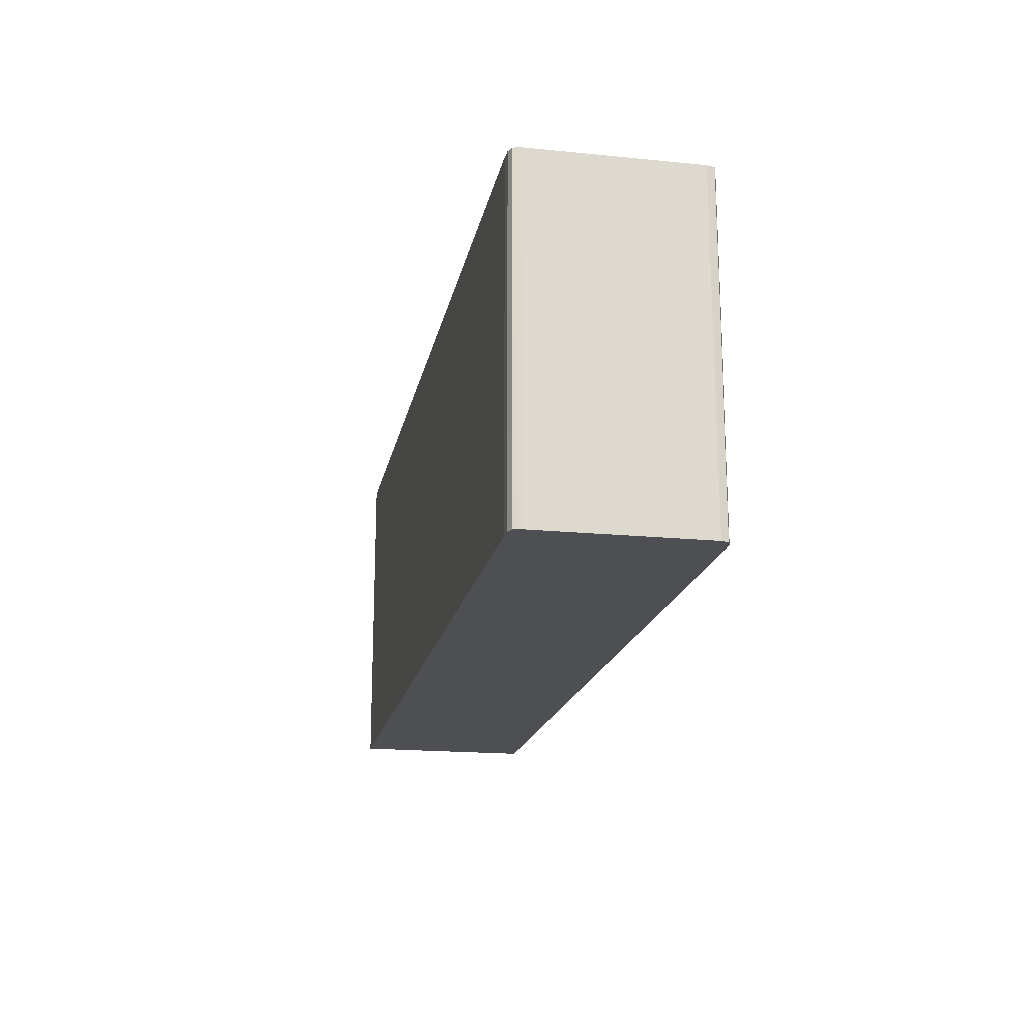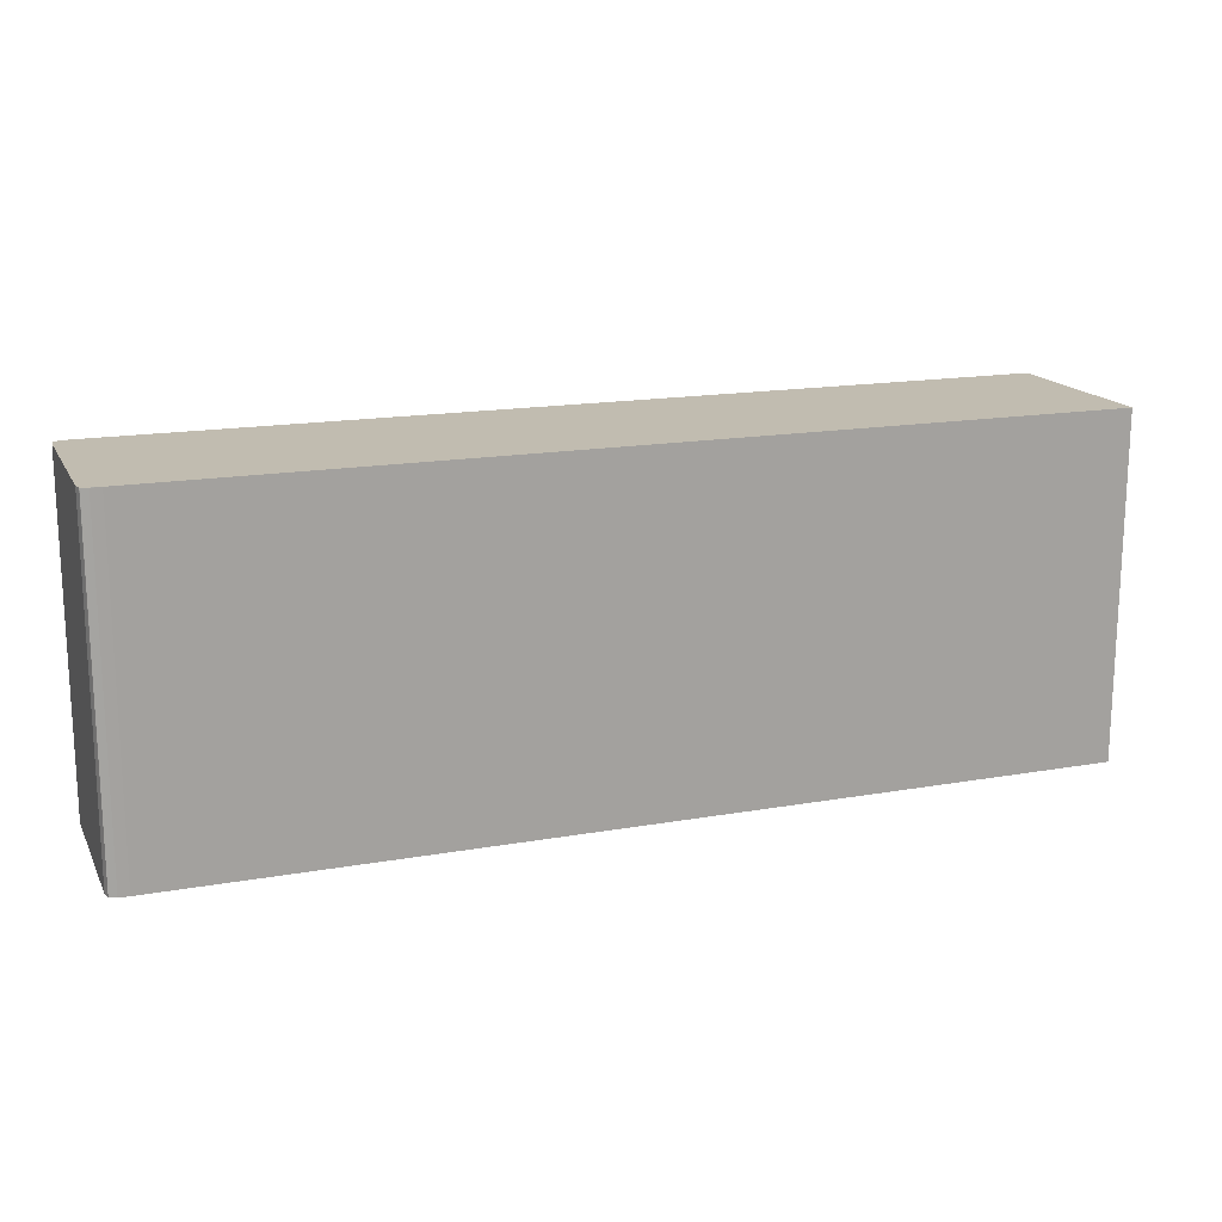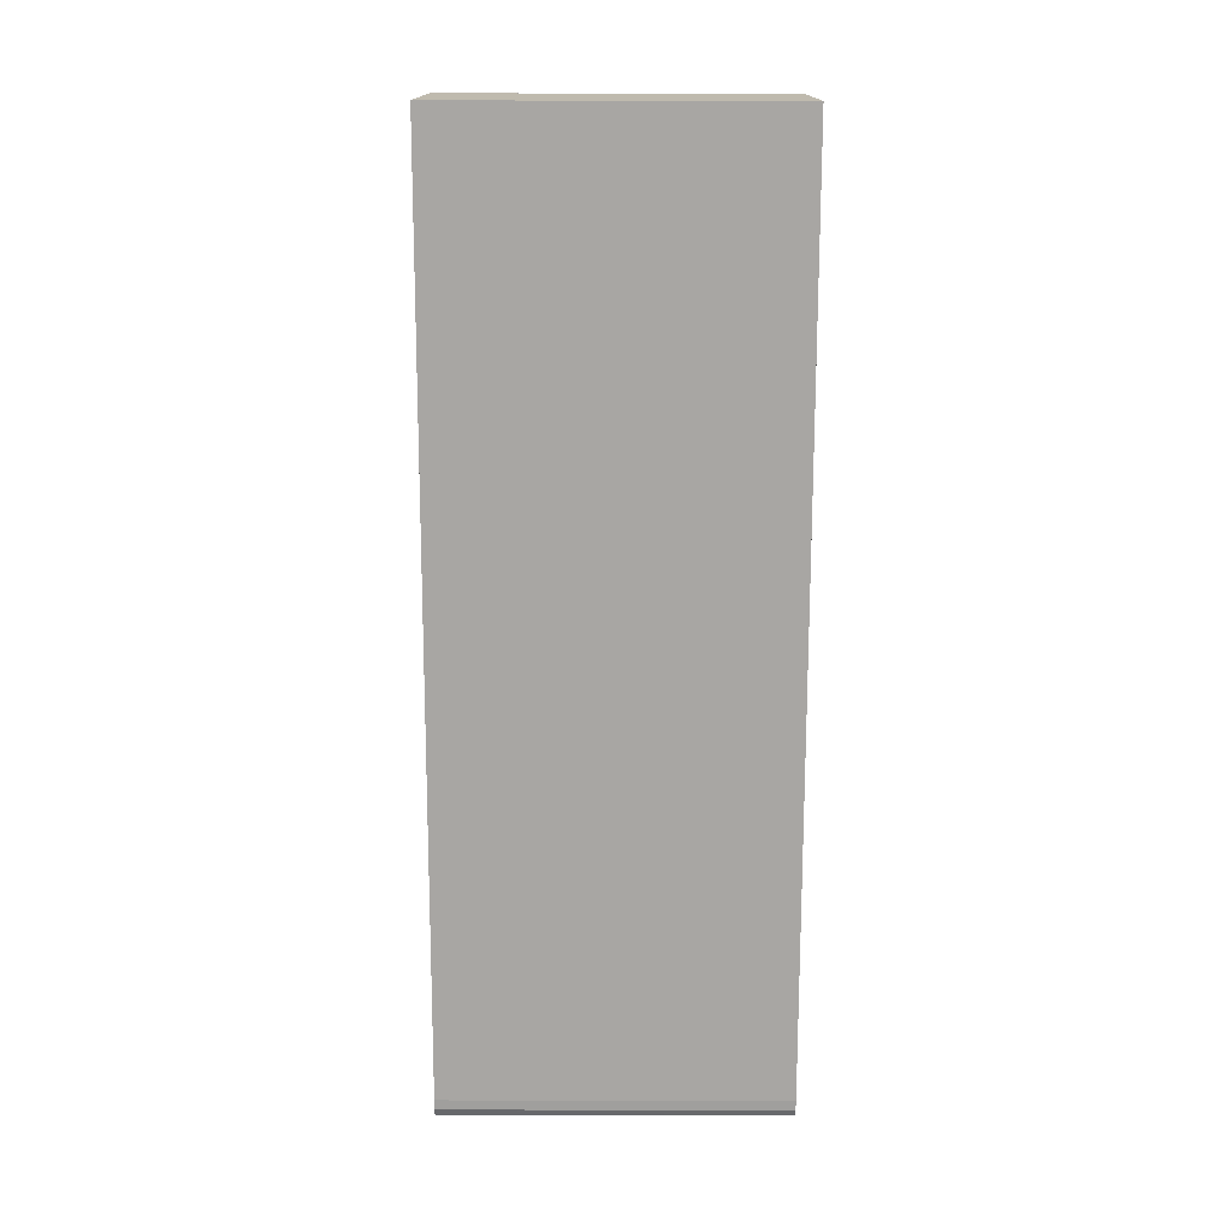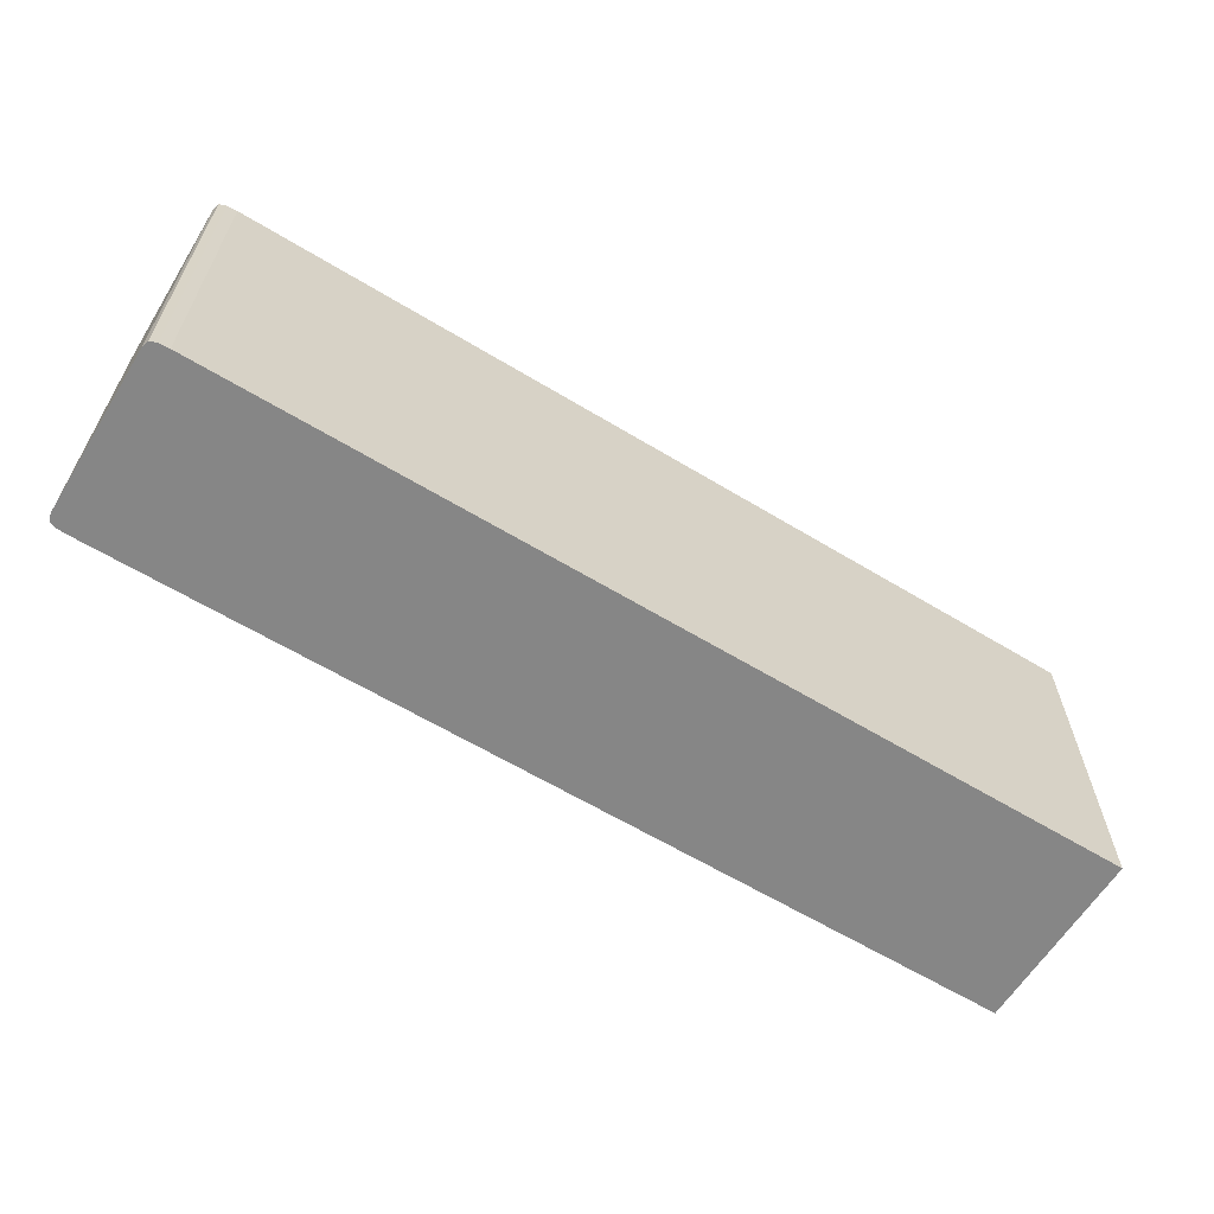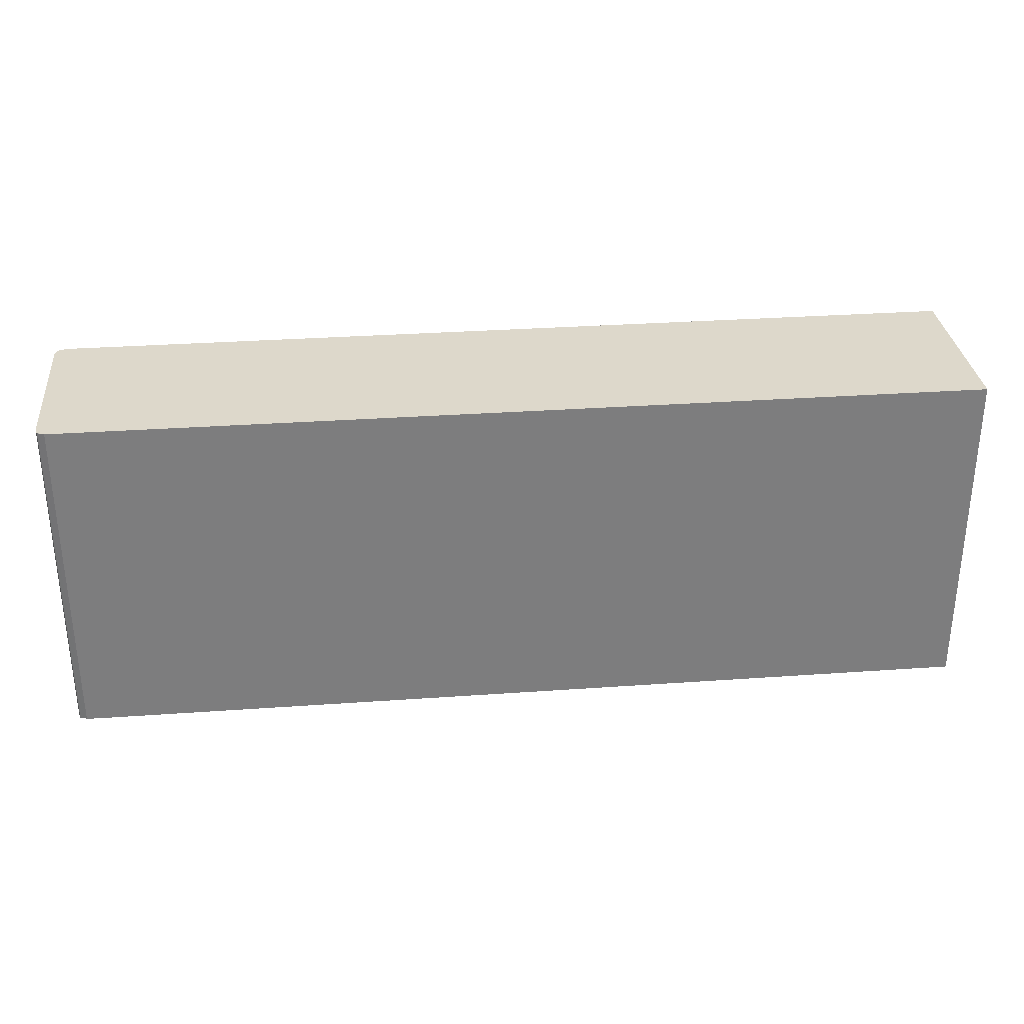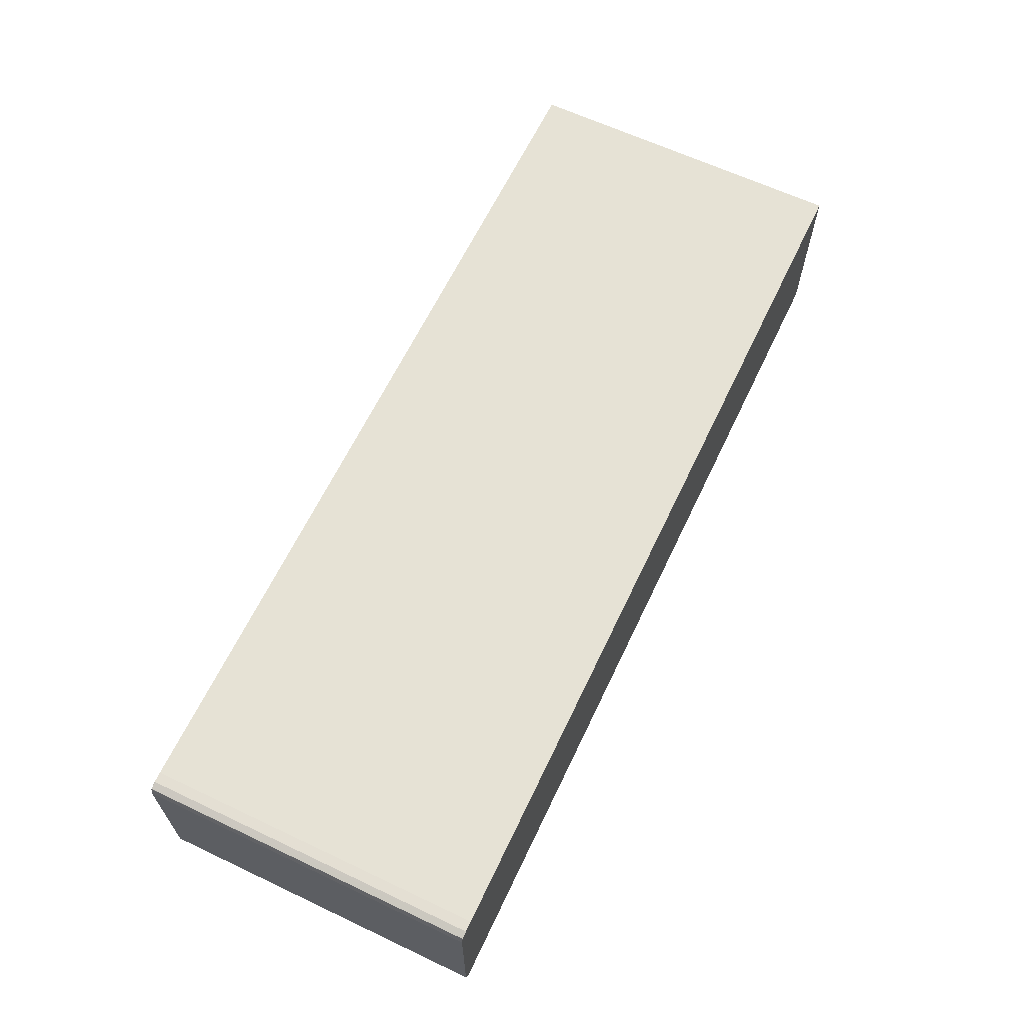
<metadata>
{"format":"obj","ext":"obj","renderer":"f3d","projection":"perspective","resolution":1024,"background":"white","views":[{"elev":-18.2,"azim":79.1,"up":"+Z"},{"elev":16.5,"azim":160.1,"up":"+Z"},{"elev":-74.3,"azim":-90.1,"up":"+Y"},{"elev":-62.0,"azim":148.4,"up":"+Z"},{"elev":31.2,"azim":174.2,"up":"+Z"},{"elev":63.9,"azim":115.5,"up":"+Y"}]}
</metadata>
<code>
v -3.653 -7.965 0.265
v -3.653 -7.965 1.146
v -3.653 -7.485 0.265
v -1.285 -7.965 0.265
v -3.653 -7.486 1.146
v -1.285 -7.965 1.146
v -2.482 -7.485 1.146
v -2.478 -7.485 1.146
v -1.285 -7.485 0.265
v -1.265 -7.963 0.265
v -1.259 -7.963 1.146
v -1.286 -7.485 1.146
v -1.285 -7.485 1.146
v -1.259 -7.487 1.146
v -1.259 -7.487 0.265
v -1.259 -7.963 0.265
v -1.24 -7.956 1.146
v -1.259 -7.487 1.146
v -1.24 -7.494 1.146
v -1.241 -7.494 0.265
v -1.241 -7.956 0.265
v -1.239 -7.951 0.265
v -1.235 -7.937 1.146
v -1.24 -7.494 1.146
v -1.235 -7.513 0.265
v -1.235 -7.937 0.265
v -1.235 -7.513 1.146
f 1 2 5
f 1 5 3
f 1 3 9
f 1 9 15
f 1 15 20
f 1 20 25
f 1 25 26
f 1 26 22
f 1 22 21
f 1 21 16
f 1 16 10
f 1 10 4
f 1 4 6
f 1 6 2
f 2 6 11
f 2 11 17
f 2 17 23
f 2 23 27
f 2 27 24
f 2 24 18
f 2 18 12
f 2 12 8
f 2 8 5
f 3 5 7
f 3 7 8
f 3 8 12
f 3 12 9
f 4 10 6
f 5 8 7
f 6 10 11
f 9 13 14
f 9 14 15
f 9 12 13
f 10 16 11
f 11 16 17
f 12 18 14
f 12 14 13
f 14 18 19
f 14 19 15
f 15 19 20
f 16 21 17
f 17 21 22
f 17 22 23
f 18 24 19
f 19 24 20
f 20 24 25
f 22 26 23
f 23 26 25
f 23 25 27
f 24 27 25

</code>
